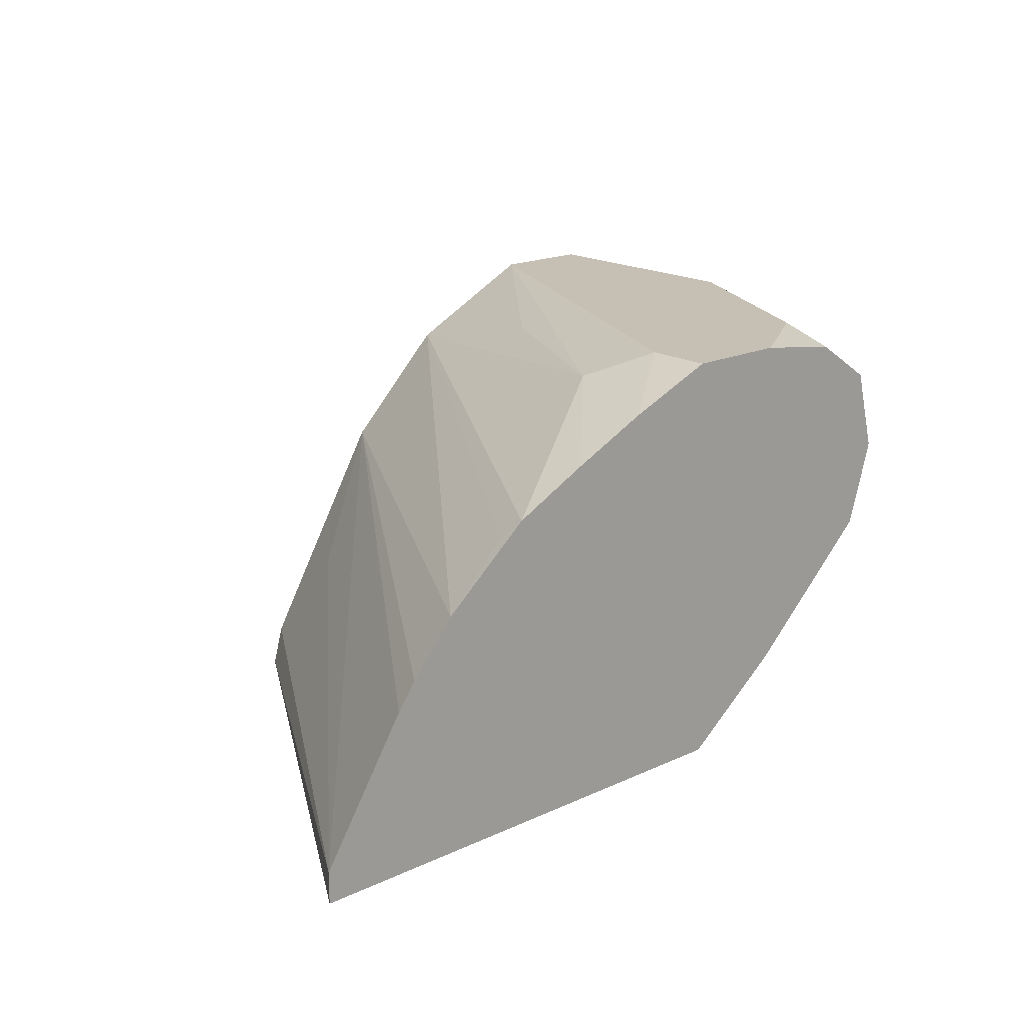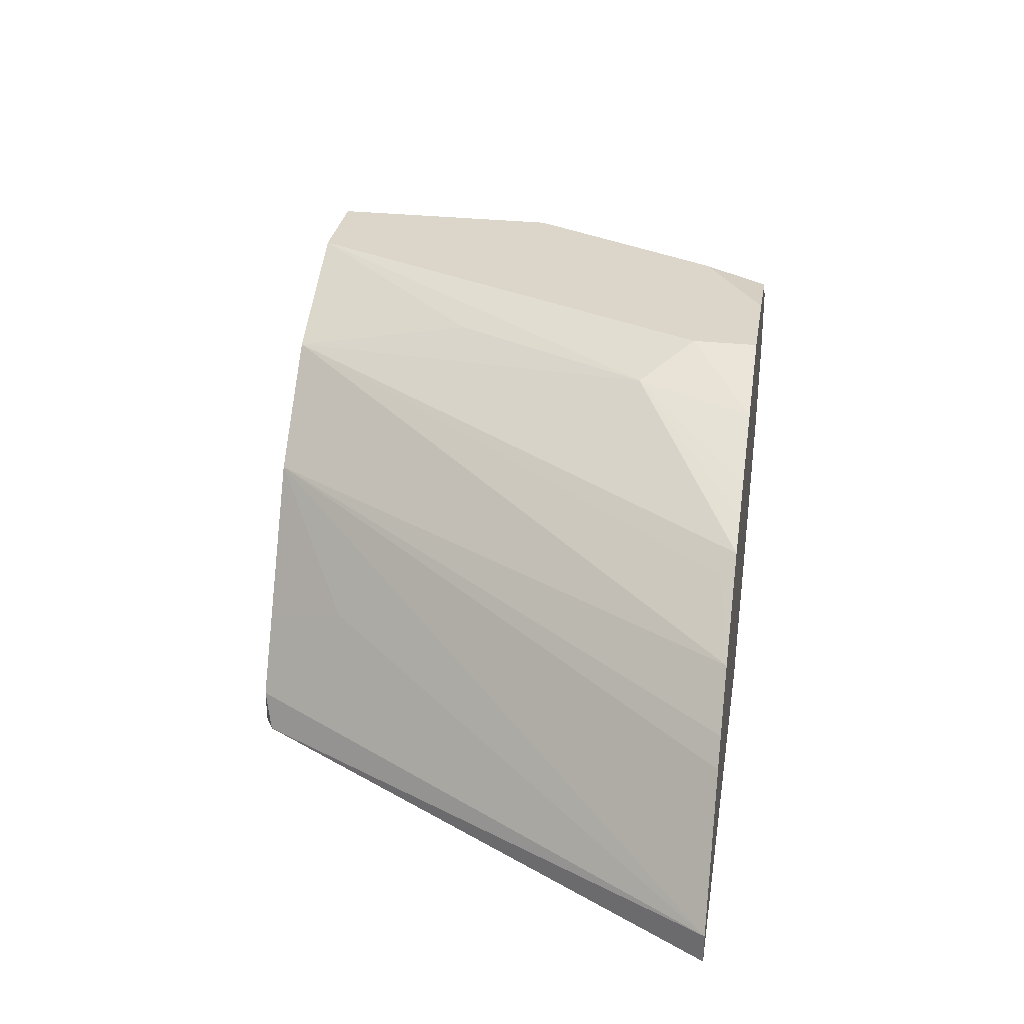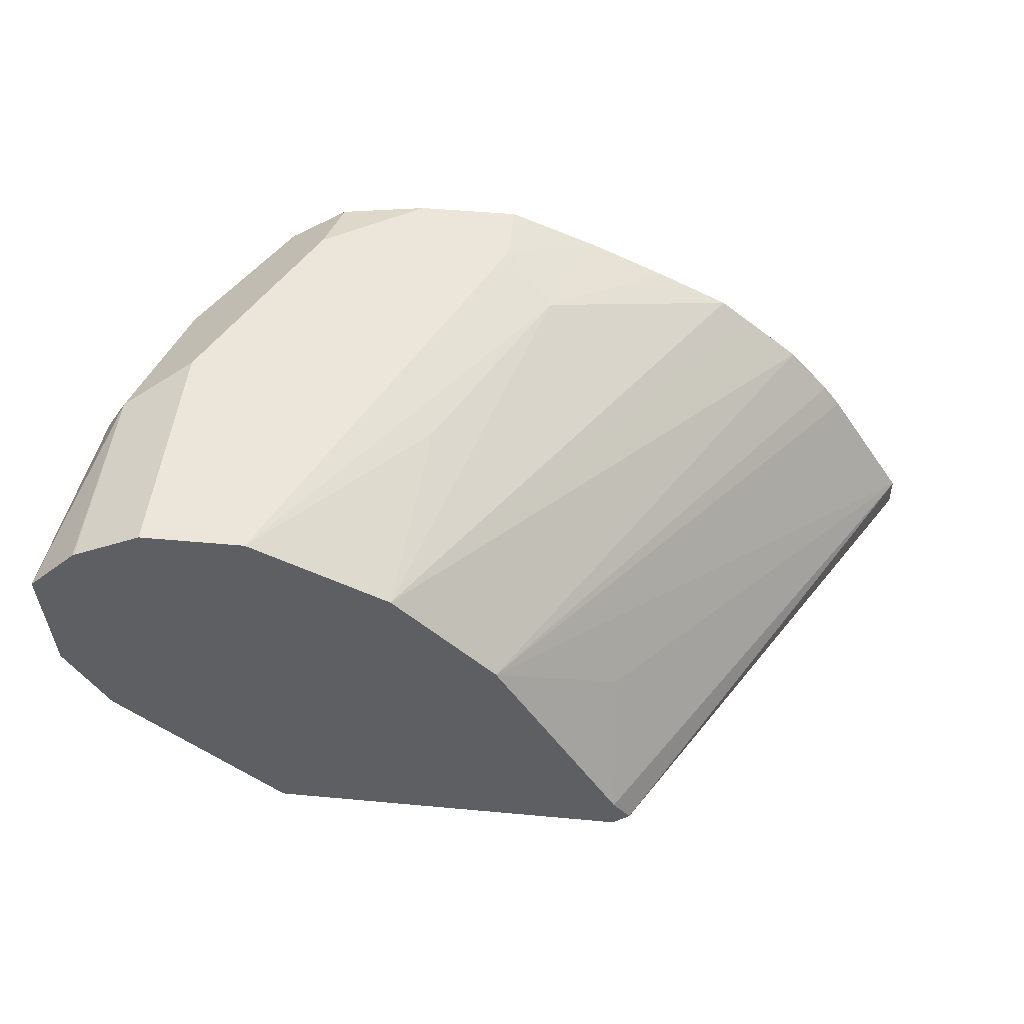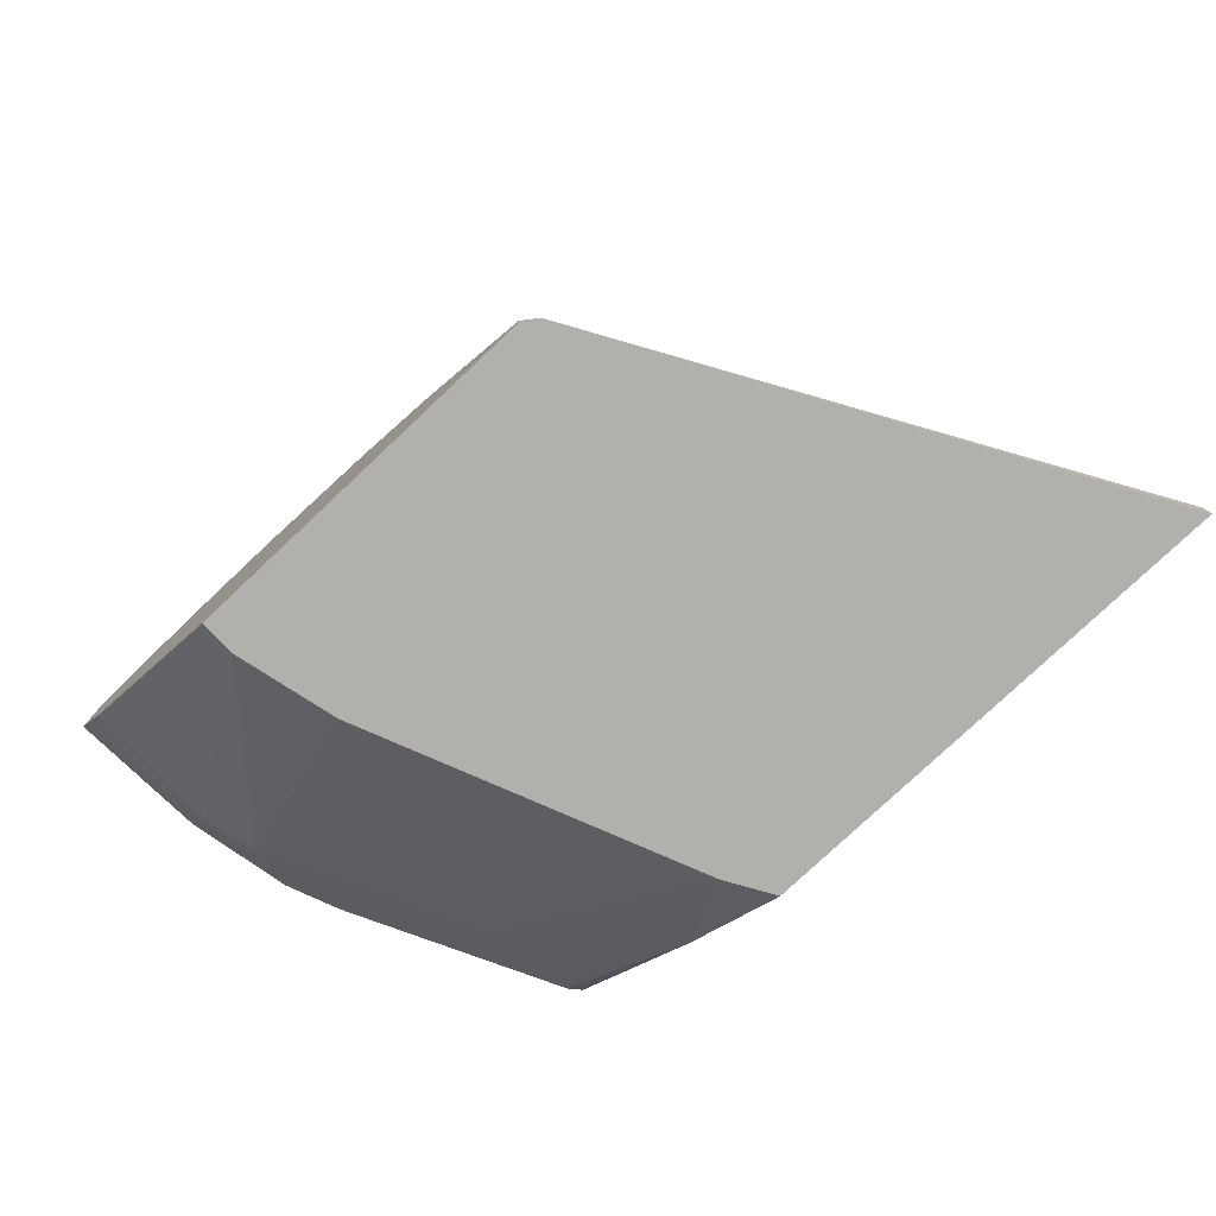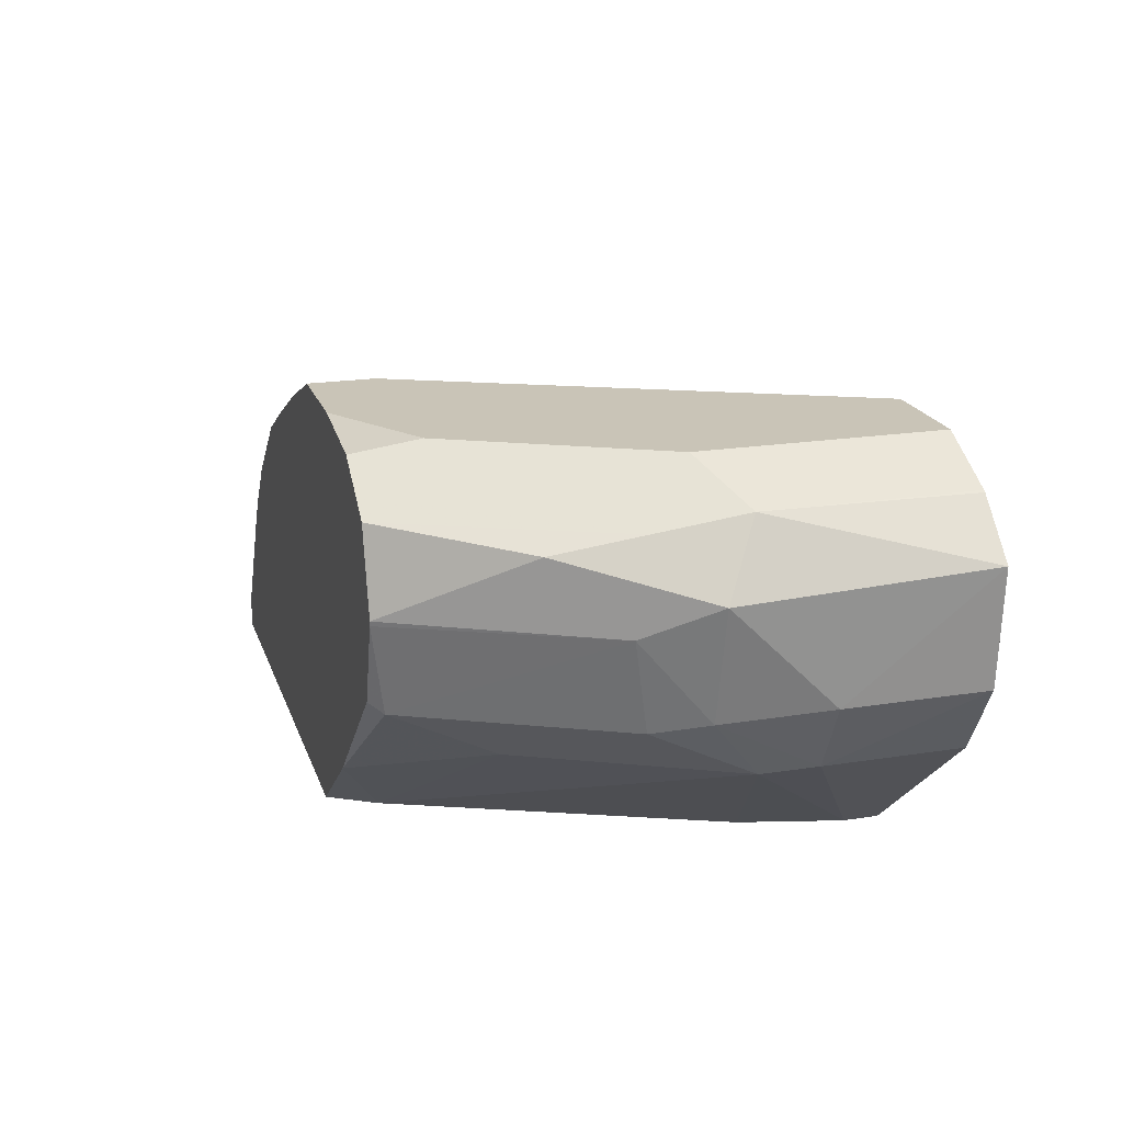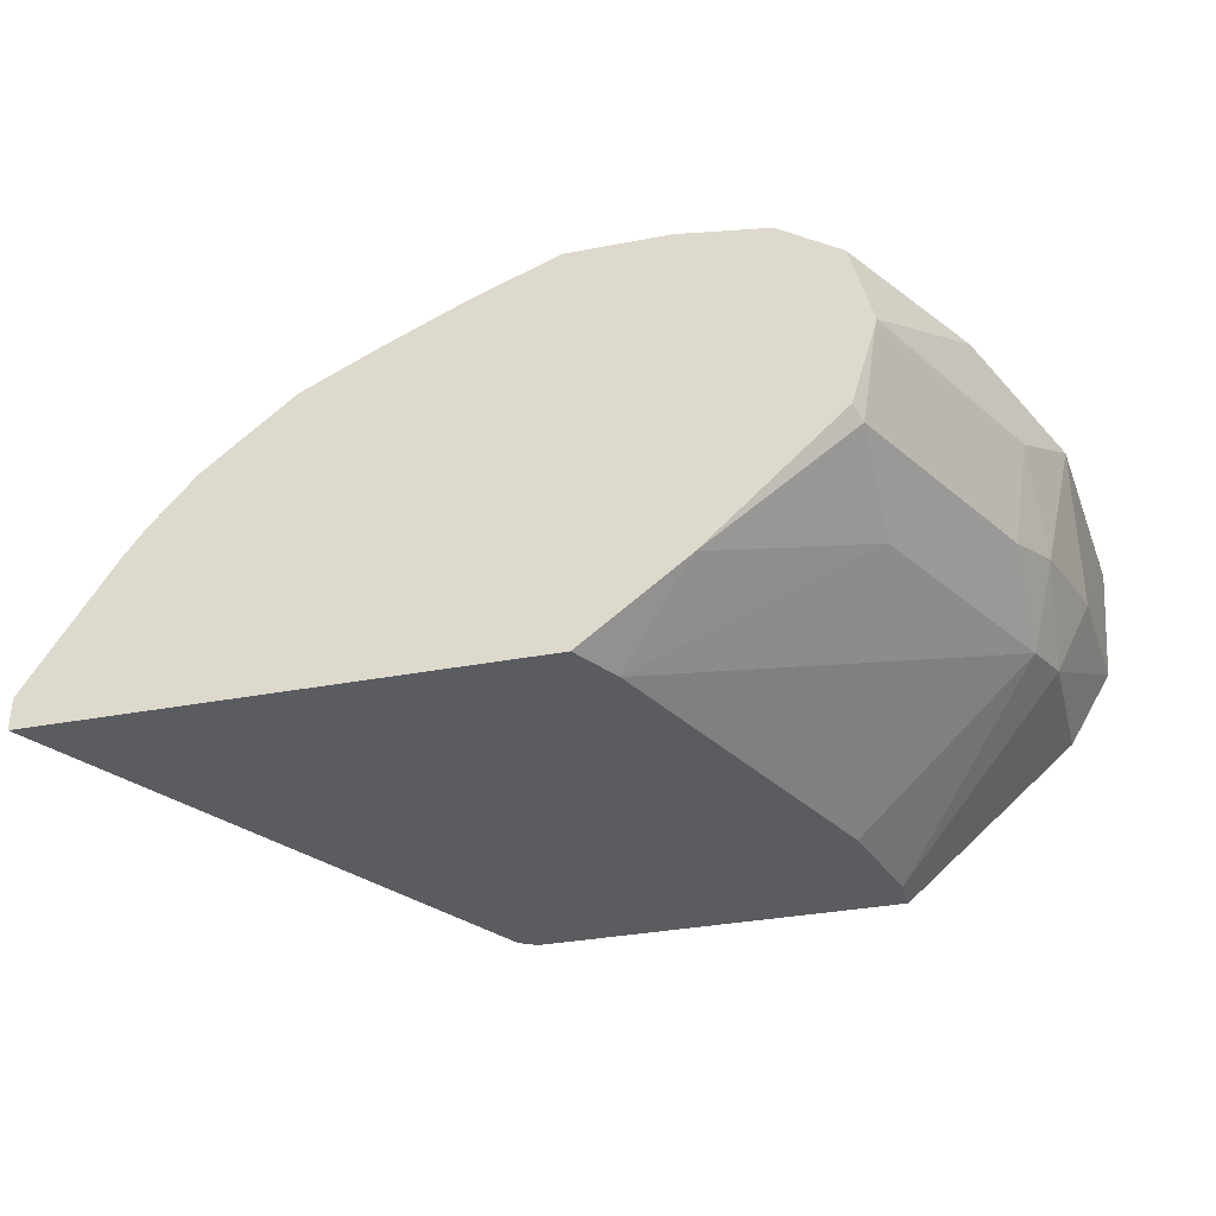
<metadata>
{"format":"obj","ext":"obj","renderer":"f3d","projection":"perspective","resolution":1024,"background":"white","views":[{"elev":18.1,"azim":-42.0,"up":"+Y"},{"elev":29.9,"azim":-80.9,"up":"+Y"},{"elev":48.4,"azim":-174.1,"up":"+Y"},{"elev":-78.6,"azim":-136.8,"up":"+Y"},{"elev":19.9,"azim":73.7,"up":"+Y"},{"elev":-33.6,"azim":14.6,"up":"+Y"}]}
</metadata>
<code>
v 0.4082 0.4243 0.3092
v 0.402 0.4243 0.3127
v 0.4082 0.4363 0.3092
v 0.5359 0.4243 0.3092
v 0.2988 0.4243 0.4873
v 0.2988 0.4352 0.4873
v 0.4109 0.4734 0.3395
v 0.4229 0.4616 0.3092
v 0.5955 0.4764 0.3092
v 0.5359 0.4243 0.3216
v 0.4687 0.4243 0.4873
v 0.328 0.4812 0.4873
v 0.4526 0.5121 0.3092
v 0.6105 0.5018 0.3092
v 0.5955 0.4764 0.3573
v 0.527 0.4243 0.3573
v 0.5895 0.4734 0.3752
v 0.4768 0.4243 0.4738
v 0.5045 0.4516 0.4873
v 0.3345 0.4901 0.4873
v 0.3497 0.5078 0.4873
v 0.4883 0.5479 0.3092
v 0.6136 0.5421 0.3092
v 0.6074 0.5002 0.3573
v 0.5985 0.4958 0.393
v 0.4785 0.4243 0.4709
v 0.5895 0.4913 0.4109
v 0.5538 0.4734 0.4466
v 0.5538 0.4913 0.4823
v 0.5513 0.495 0.4873
v 0.3801 0.5332 0.4873
v 0.3752 0.527 0.4823
v 0.4823 0.5627 0.3752
v 0.5121 0.5598 0.3092
v 0.4466 0.5627 0.4466
v 0.6074 0.5359 0.393
v 0.5964 0.5593 0.3092
v 0.5955 0.5598 0.3811
v 0.5955 0.524 0.4169
v 0.5599 0.5228 0.4873
v 0.3931 0.5397 0.4873
v 0.5359 0.5717 0.3092
v 0.406 0.5461 0.4873
v 0.4331 0.5588 0.4873
v 0.4645 0.5717 0.4645
v 0.5895 0.5538 0.4109
v 0.5836 0.5479 0.4407
v 0.5603 0.5245 0.4873
v 0.5956 0.5599 0.3092
v 0.5717 0.5717 0.393
v 0.5717 0.5717 0.3092
v 0.4645 0.5717 0.4873
v 0.5657 0.5657 0.4228
v 0.5439 0.5588 0.4873
v 0.5528 0.5528 0.4873
v 0.5359 0.5717 0.4645
v 0.5002 0.5717 0.4873
v 0.5314 0.5671 0.4873
f 23 37 38
f 23 38 36
f 24 36 25
f 25 39 27
f 27 39 29
f 29 40 30
f 31 41 35
f 29 39 40
f 23 36 24
f 25 36 39
f 22 35 33
f 19 26 28
f 22 32 31
f 22 33 34
f 21 32 22
f 21 31 32
f 19 29 30
f 19 28 29
f 18 26 19
f 17 28 26
f 17 29 28
f 17 25 27
f 33 42 34
f 17 27 29
f 22 31 35
f 33 35 42
f 46 53 54
f 35 43 44
f 56 57 58
f 16 17 26
f 54 56 58
f 50 56 54
f 50 54 53
f 49 51 50
f 47 55 48
f 46 55 47
f 46 54 55
f 44 52 45
f 42 50 51
f 42 56 50
f 35 41 43
f 42 57 56
f 42 45 52
f 39 48 40
f 38 53 46
f 38 50 53
f 38 49 50
f 37 49 38
f 36 48 39
f 36 47 48
f 36 46 47
f 36 38 46
f 35 45 42
f 35 44 45
f 42 52 57
f 15 25 17
f 5 48 55
f 14 24 15
f 3 6 7
f 3 7 8
f 2 6 3
f 2 5 6
f 1 5 2
f 1 11 5
f 1 18 11
f 1 26 18
f 1 16 26
f 1 10 16
f 1 4 10
f 4 9 15
f 1 9 4
f 15 24 25
f 1 37 23
f 1 49 37
f 1 51 49
f 1 42 51
f 1 34 42
f 1 22 34
f 1 13 22
f 1 8 13
f 1 3 8
f 1 2 3
f 1 14 9
f 4 15 10
f 1 23 14
f 5 19 30
f 5 11 19
f 14 23 24
f 13 21 22
f 13 20 21
f 12 20 13
f 11 18 19
f 10 15 17
f 9 14 15
f 7 13 8
f 6 13 7
f 6 12 13
f 5 12 6
f 10 17 16
f 5 21 20
f 5 30 40
f 5 20 12
f 5 40 48
f 5 55 54
f 5 58 57
f 5 57 52
f 5 54 58
f 5 52 44
f 5 44 43
f 5 43 41
f 5 41 31
f 5 31 21

</code>
